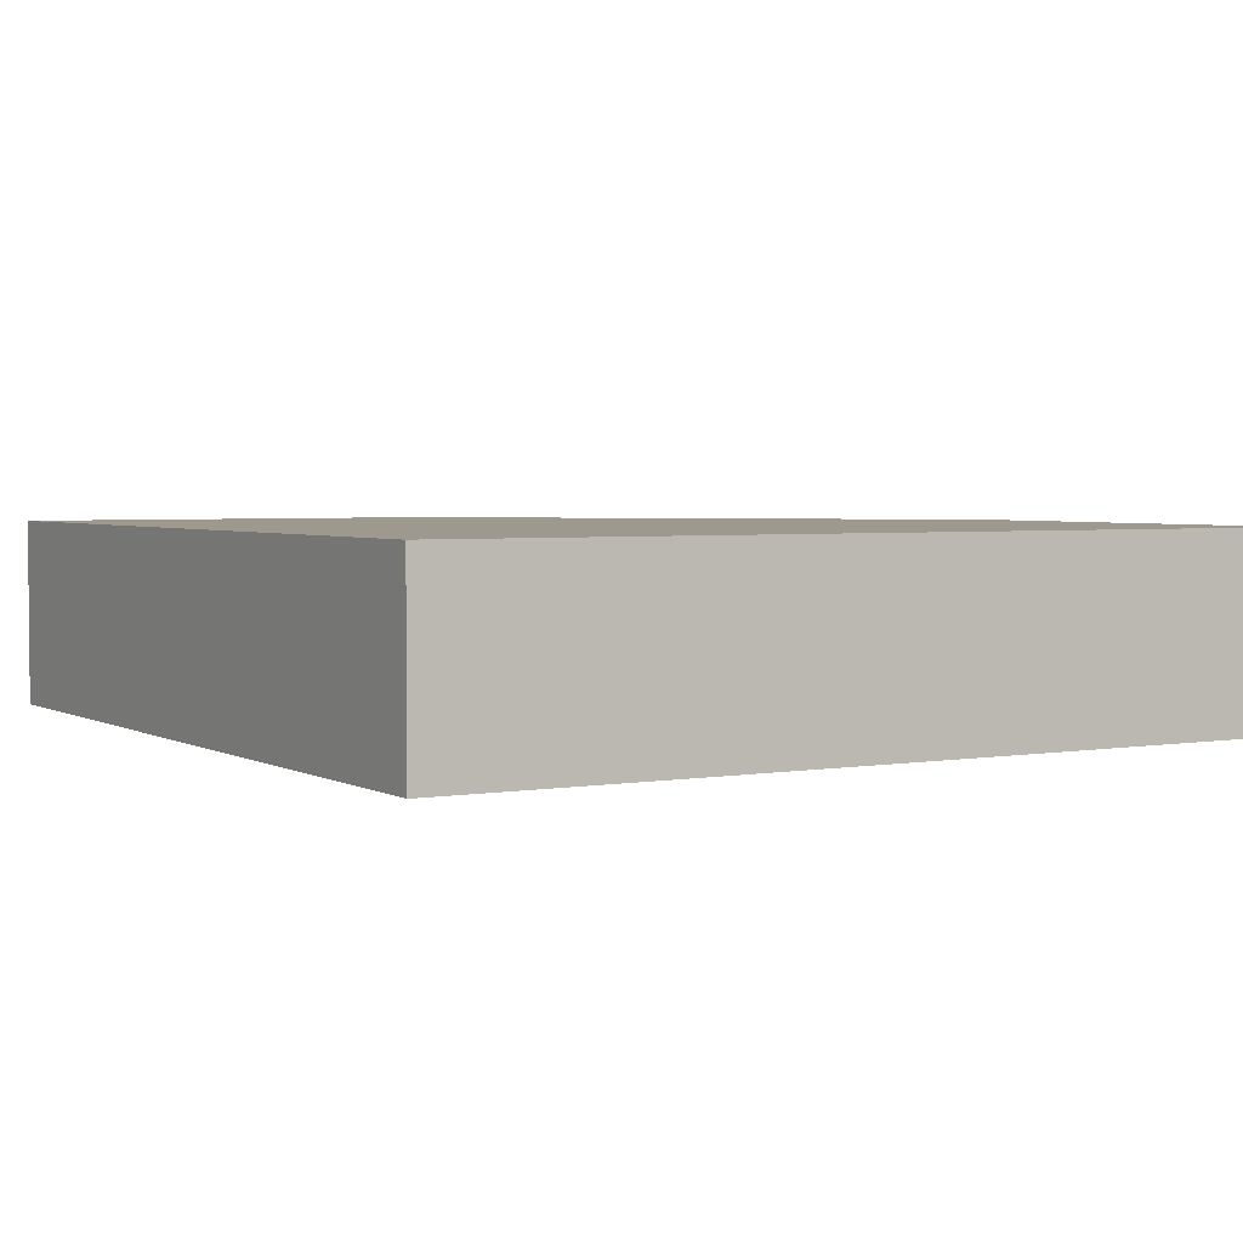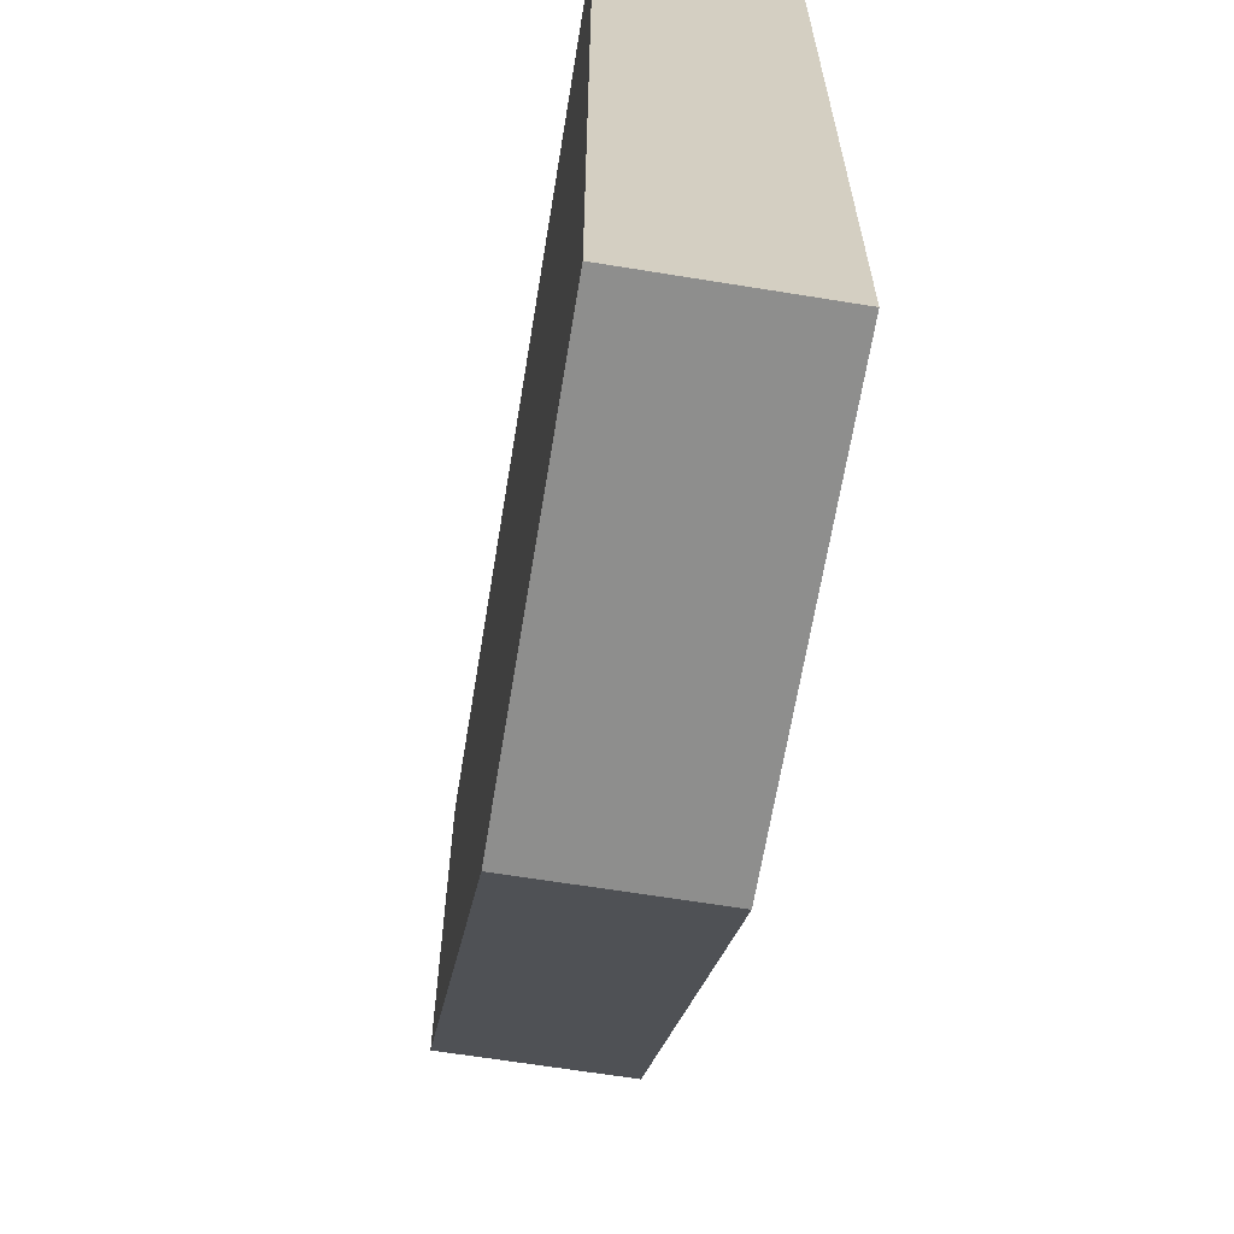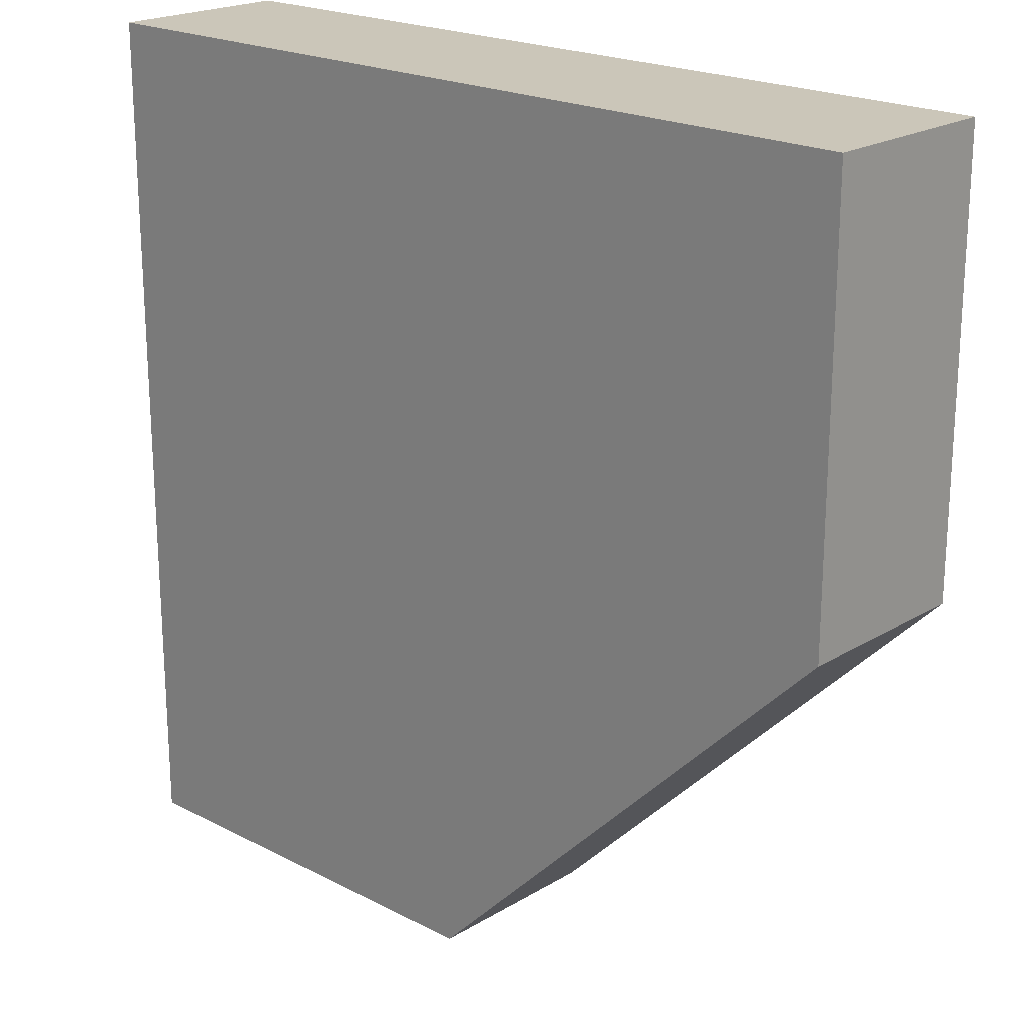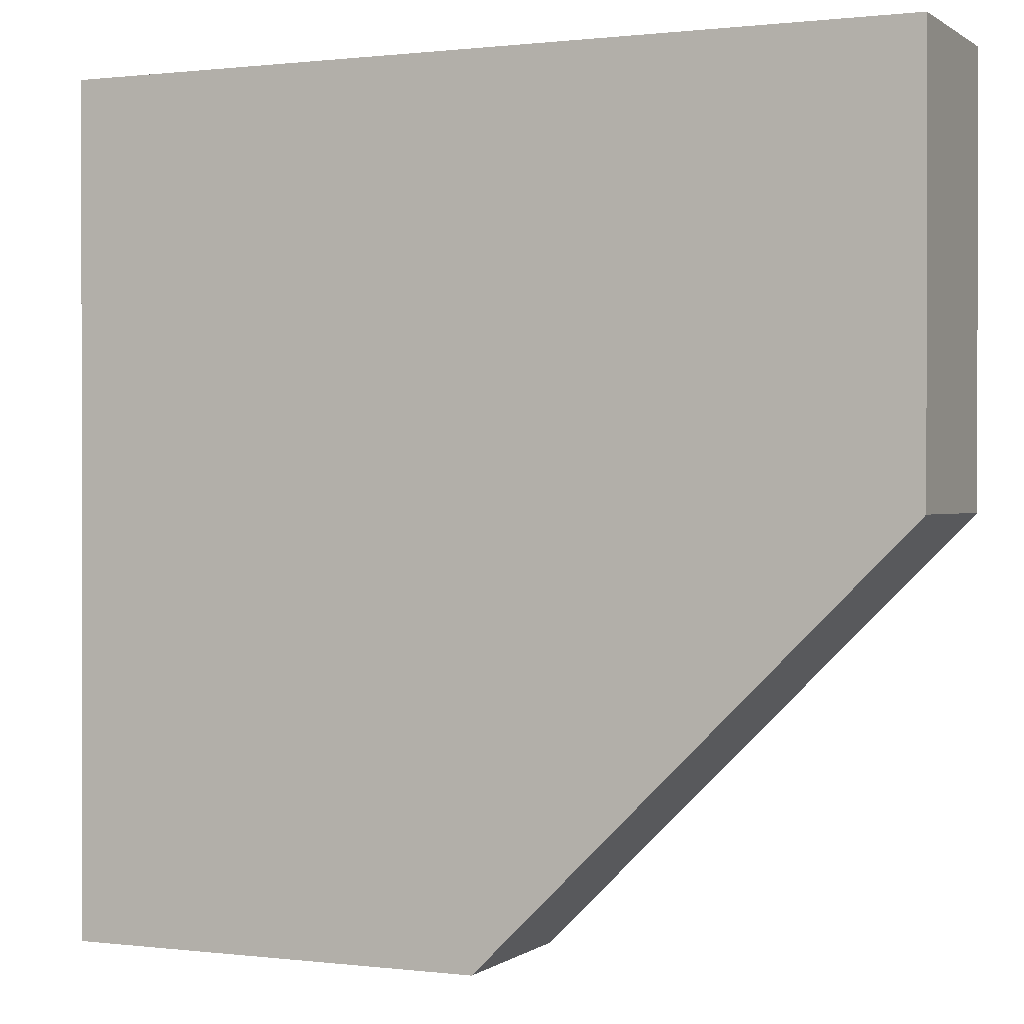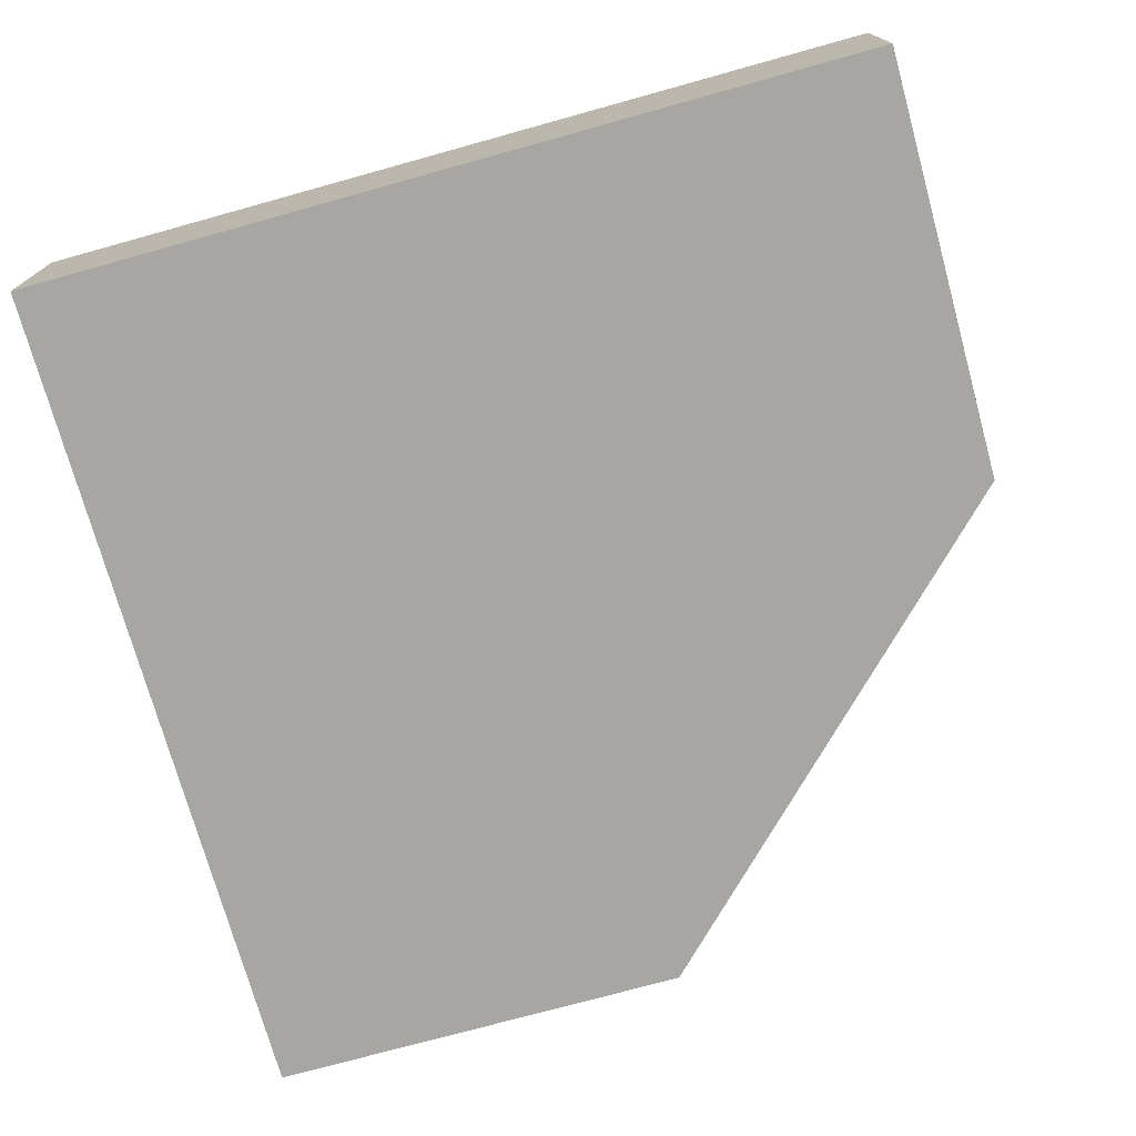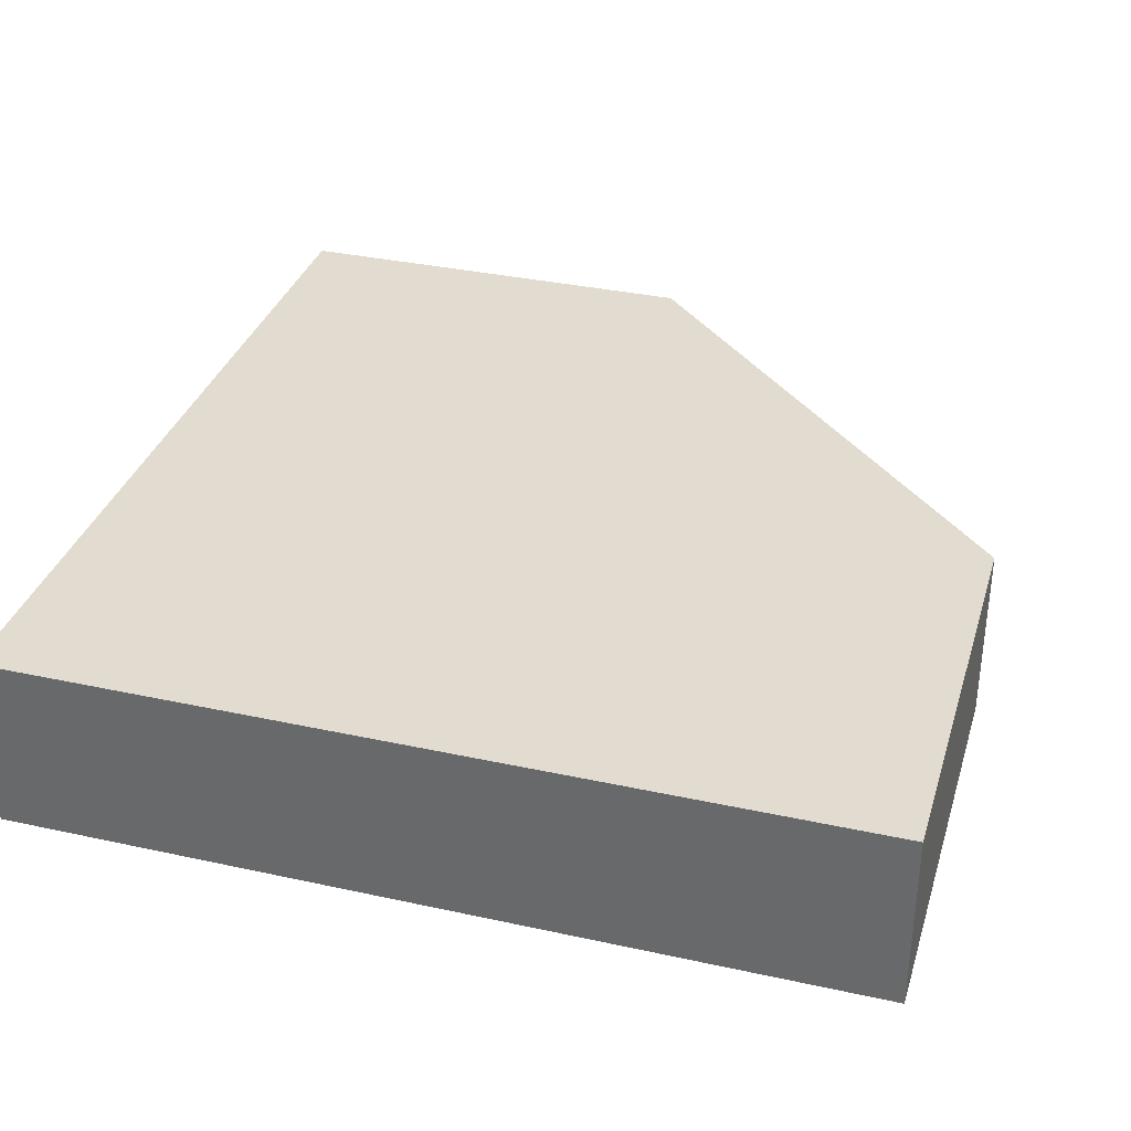
<metadata>
{"format":"obj","ext":"obj","renderer":"f3d","projection":"perspective","resolution":1024,"background":"white","views":[{"elev":3.3,"azim":-30.6,"up":"+Y"},{"elev":-64.9,"azim":-99.3,"up":"+Z"},{"elev":20.8,"azim":42.9,"up":"+Z"},{"elev":0.5,"azim":24.2,"up":"+Z"},{"elev":-74.0,"azim":15.5,"up":"+Y"},{"elev":34.3,"azim":16.4,"up":"+Y"}]}
</metadata>
<code>
g building_013
v 0 5.414e-16 0.5
v -0.5 0 0
v -1.805e-16 0 1
v -1 0 1
v -1 0 0
v -1.805e-16 0.2125 0.5
v -1.805e-16 0.2125 1
v -0.5 0.2125 0
v -1 0.2125 1
v -1 0.2125 0
f 3 2 1
f 2 3 4
f 2 4 5
f 8 7 6
f 7 8 9
f 9 8 10
f 7 4 3
f 4 7 9
f 10 2 5
f 2 10 8
f 4 10 5
f 10 4 9
f 6 2 8
f 2 6 1
f 7 1 6
f 1 7 3

</code>
